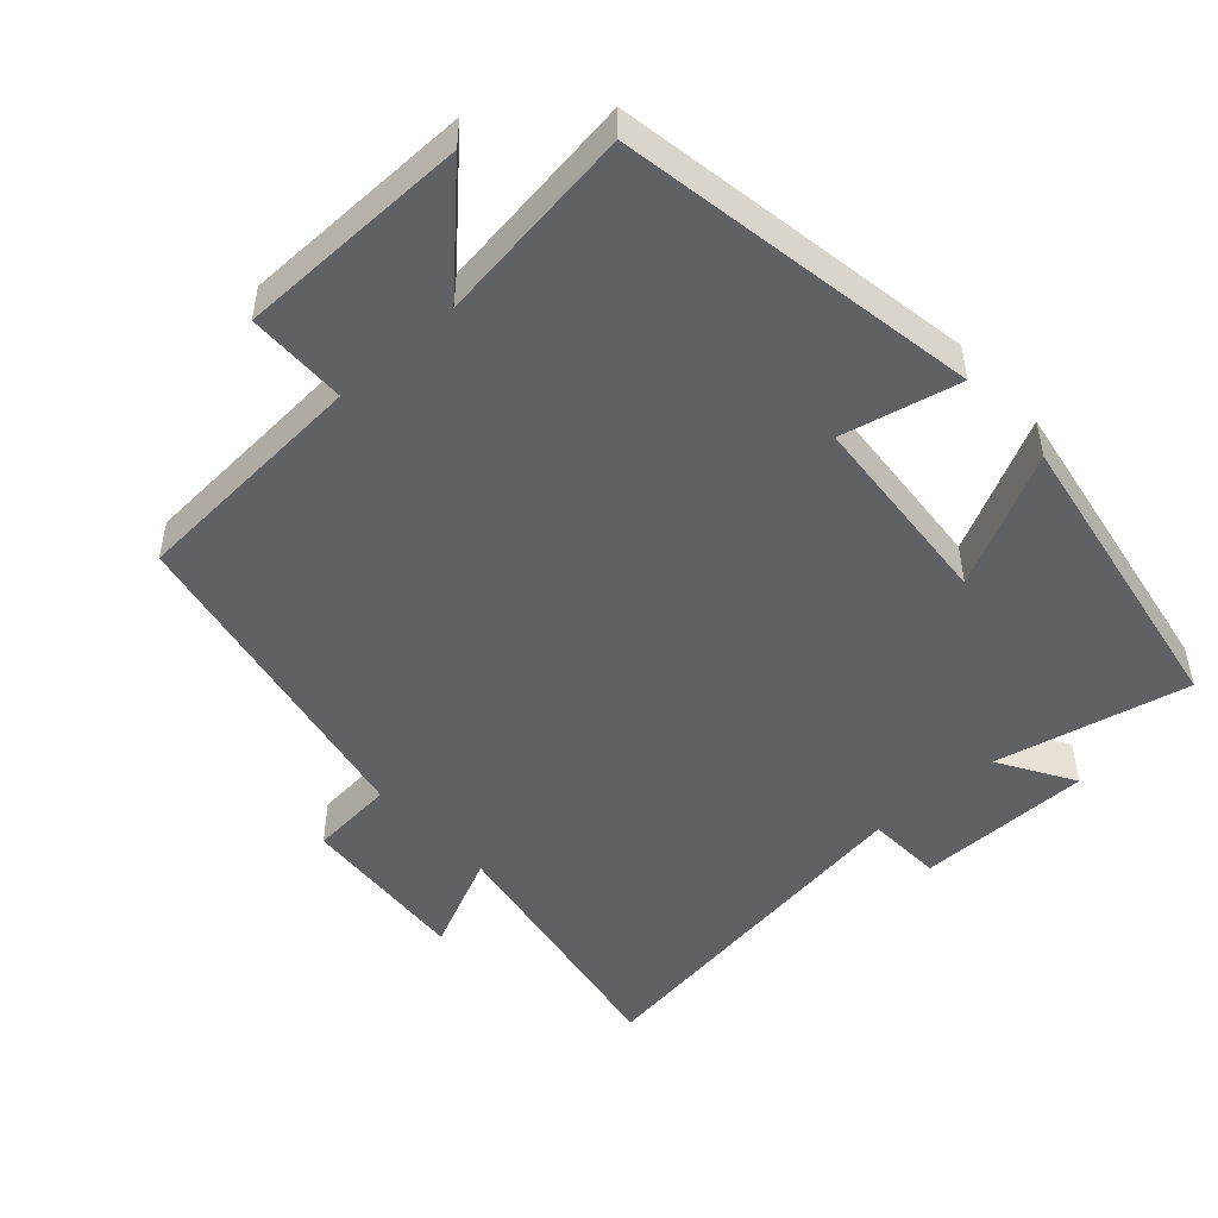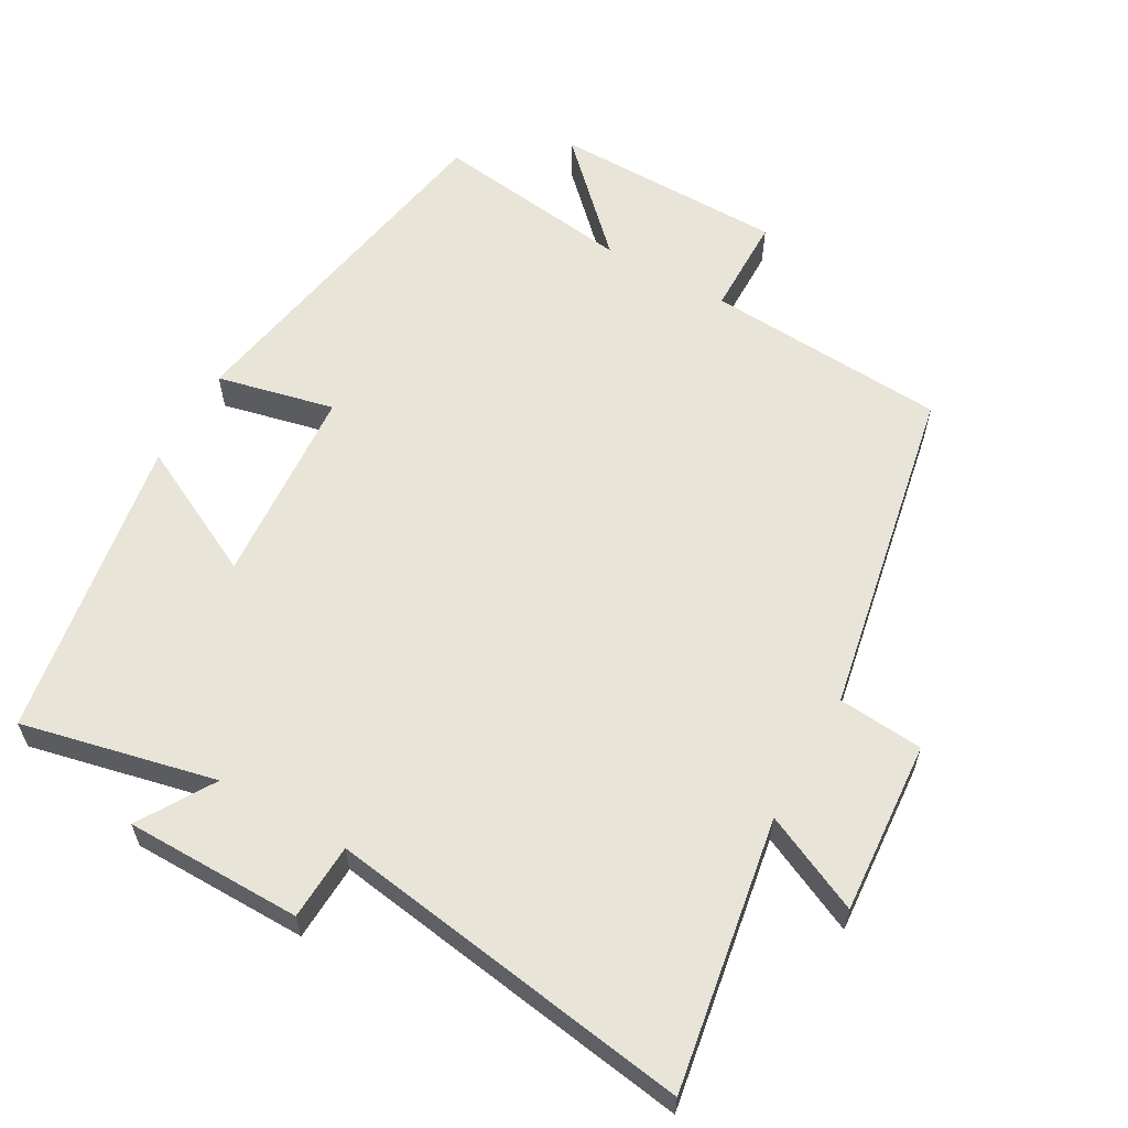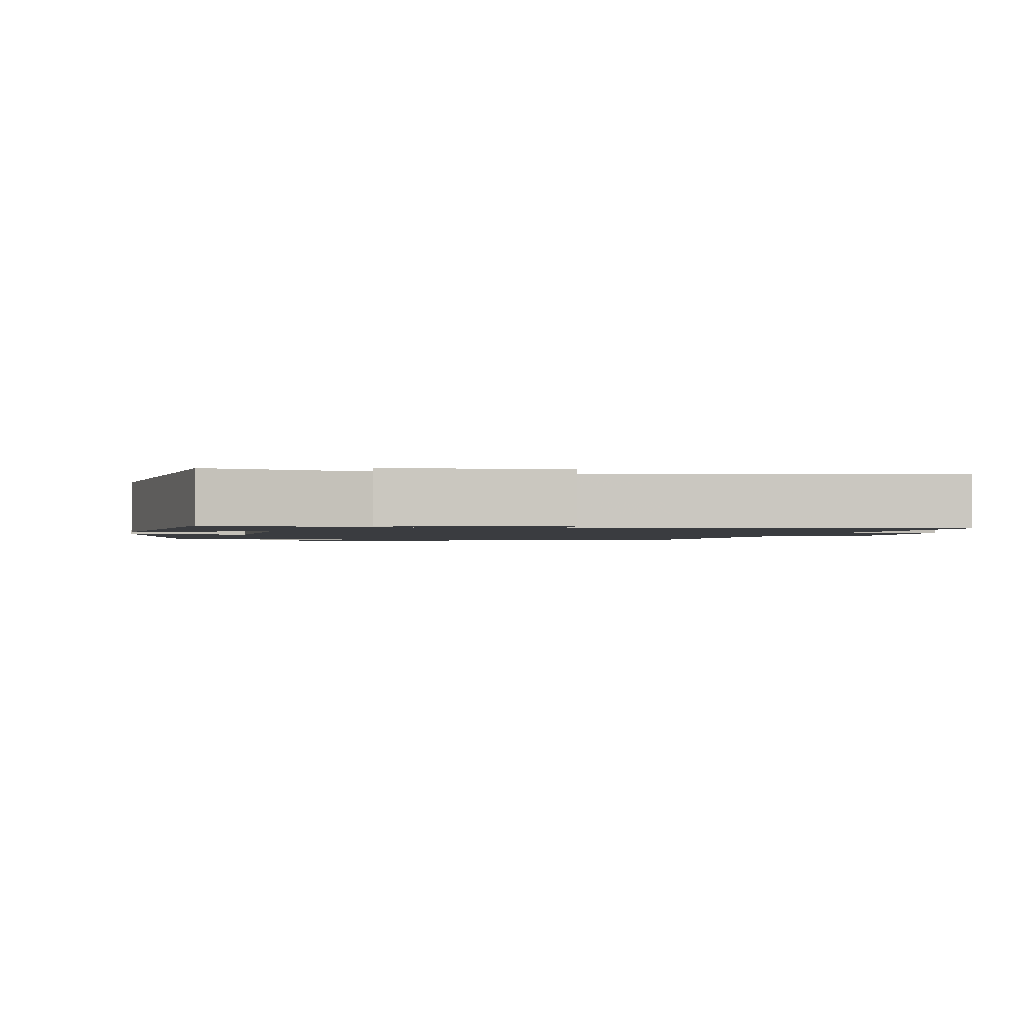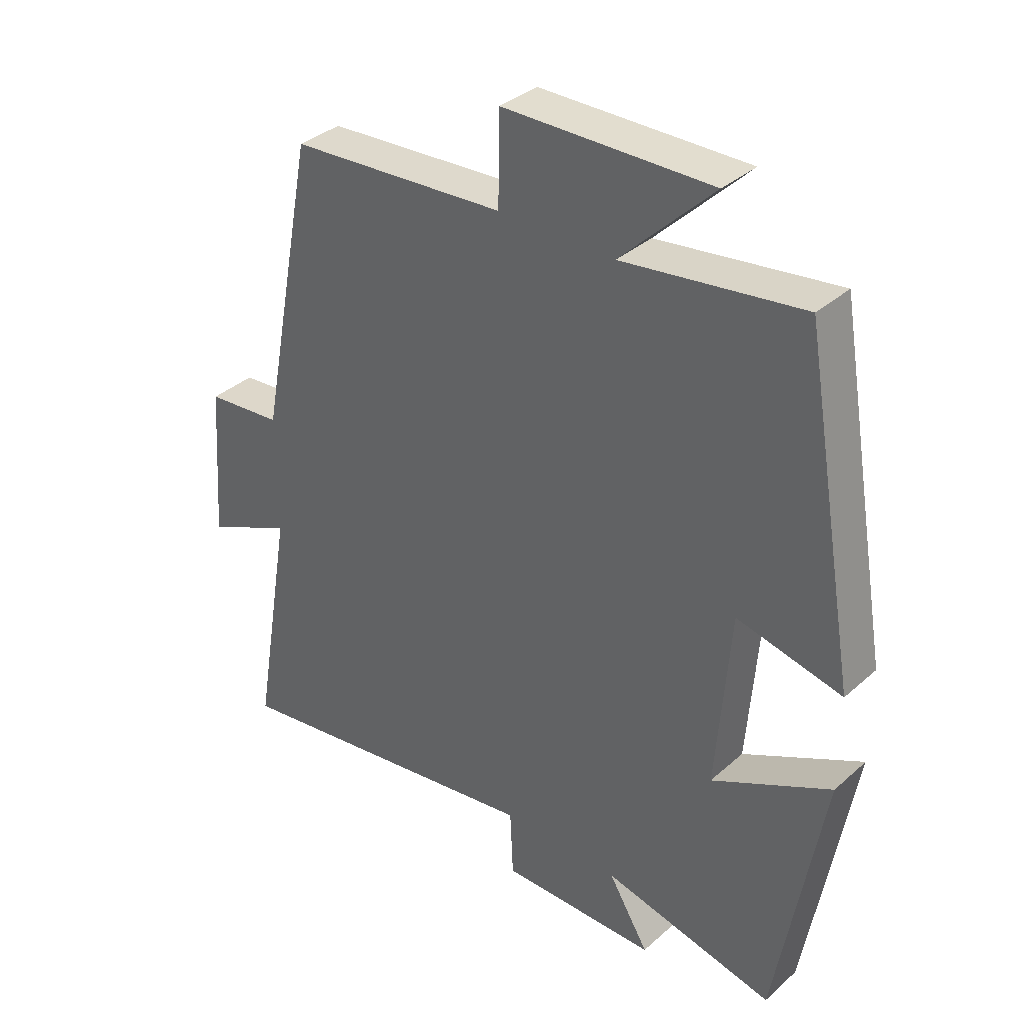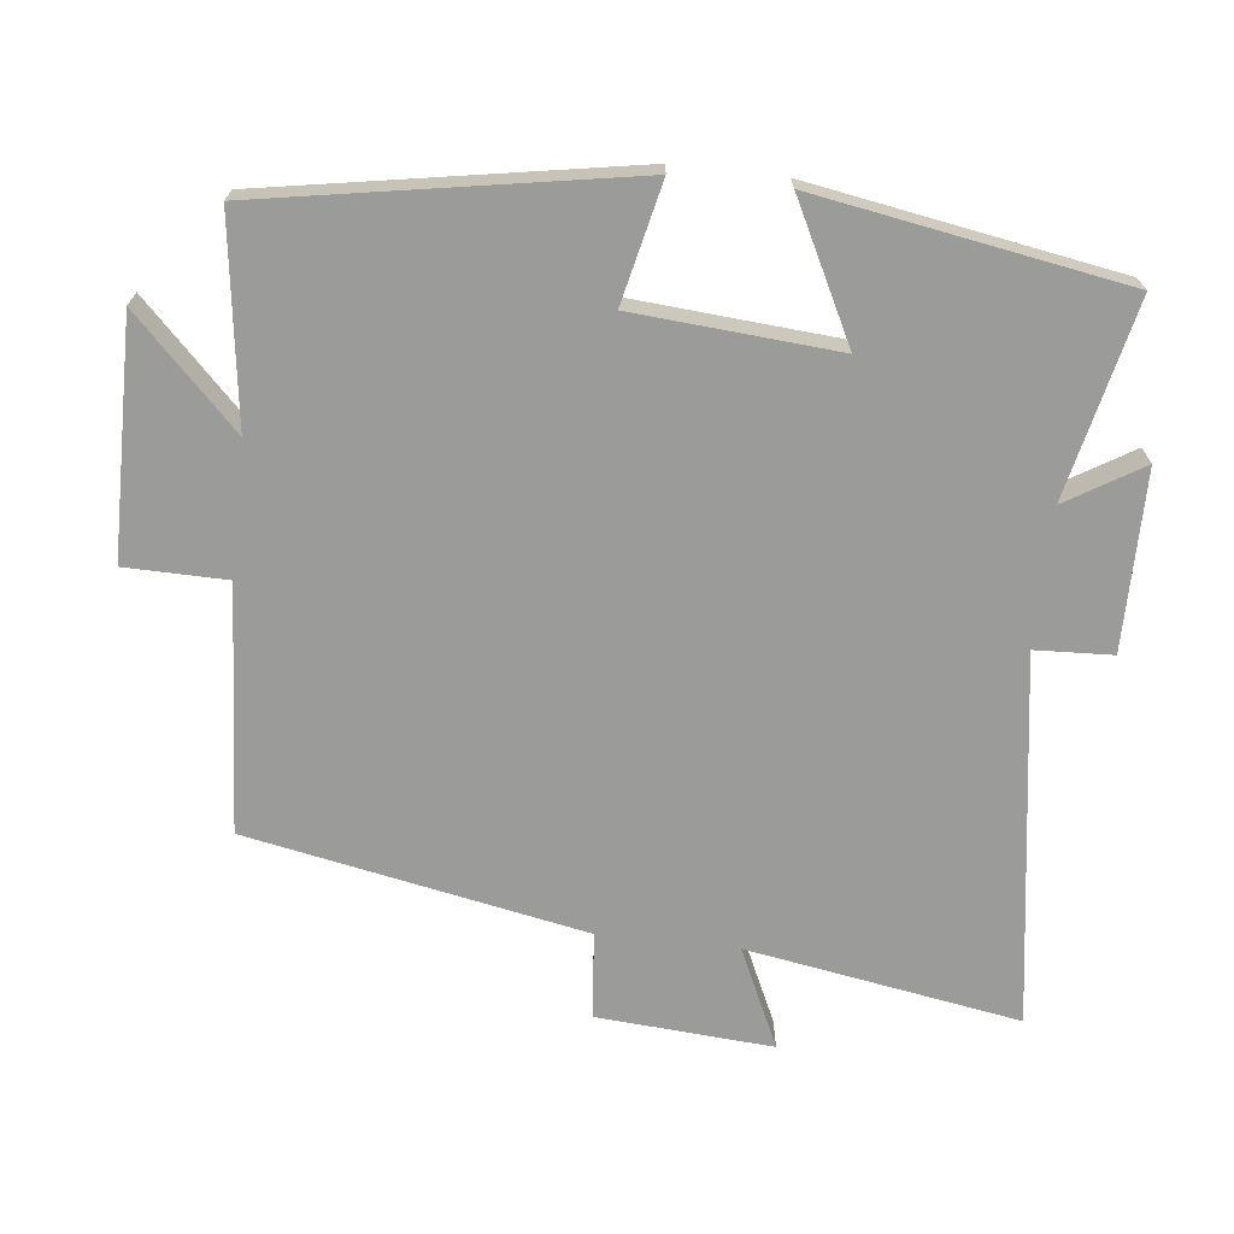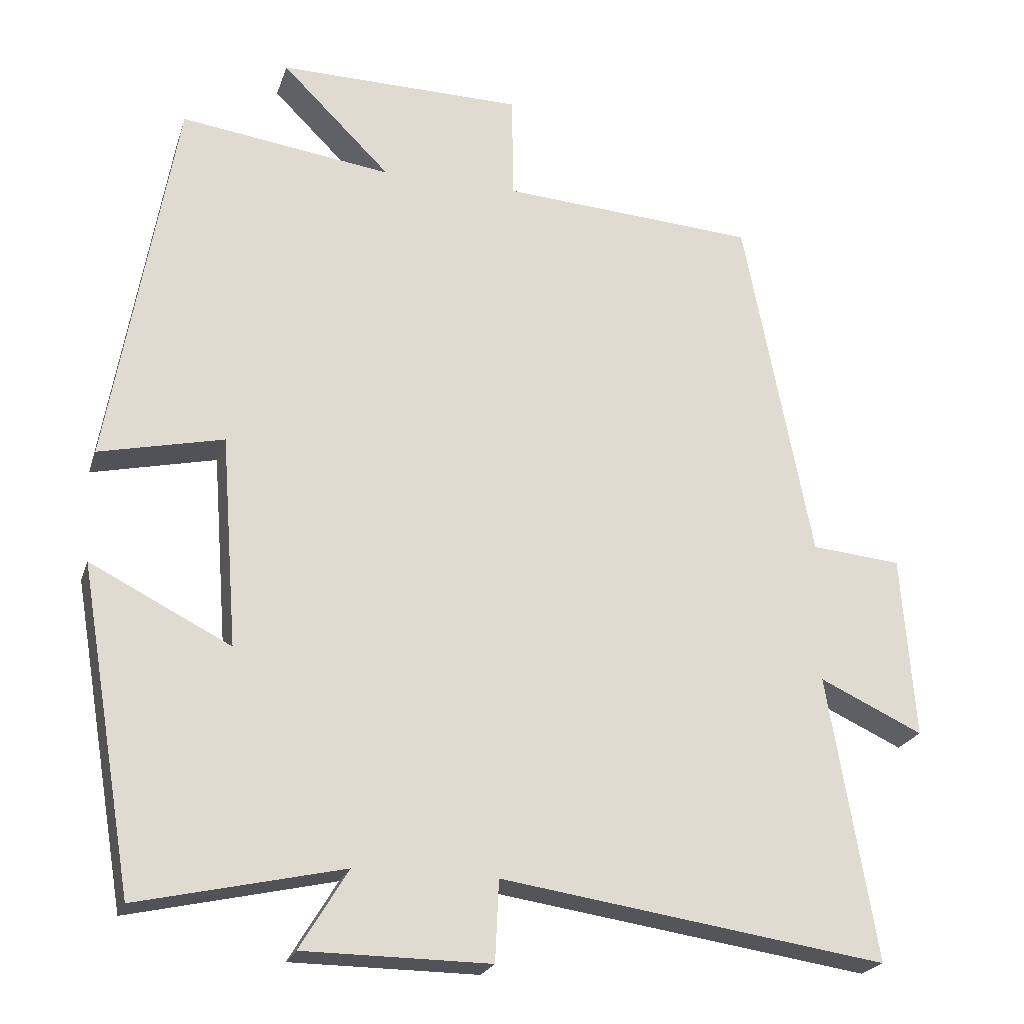
<metadata>
{"format":"obj","ext":"obj","renderer":"f3d","projection":"perspective","resolution":1024,"background":"white","views":[{"elev":-48.9,"azim":42.0,"up":"+Y"},{"elev":60.1,"azim":-150.5,"up":"+Y"},{"elev":-1.6,"azim":169.8,"up":"+Y"},{"elev":35.6,"azim":40.9,"up":"+Z"},{"elev":-69.6,"azim":83.6,"up":"+Y"},{"elev":-22.4,"azim":164.1,"up":"+Z"}]}
</metadata>
<code>
v -0.565 0.07 -0.578
v -0.5 0.07 -0.193
v -0.64 0.07 -0.258
v -0.622 0.07 -0.01
v -0.5 0.07 0.001
v -0.408 0.07 0.477
v -0.062 0.07 0.5
v -0.06 0.07 0.643
v 0.272 0.07 0.647
v 0.124 0.07 0.5
v 0.411 0.07 0.539
v 0.5 0.07 0.025
v 0.332 0.07 0.063
v 0.31 0.07 -0.223
v 0.5 0.07 -0.127
v 0.426 0.07 -0.562
v 0.149 0.07 -0.5
v 0.214 0.07 -0.607
v -0.038 0.07 -0.609
v -0.043 0.07 -0.5
v -0.565 0 -0.578
v -0.5 0 -0.193
v -0.64 0 -0.258
v -0.622 0 -0.01
v -0.5 0 0.001
v -0.408 0 0.477
v -0.062 0 0.5
v -0.06 0 0.643
v 0.272 0 0.647
v 0.124 0 0.5
v 0.411 0 0.539
v 0.5 0 0.025
v 0.332 0 0.063
v 0.31 0 -0.223
v 0.5 0 -0.127
v 0.426 0 -0.562
v 0.149 0 -0.5
v 0.214 0 -0.607
v -0.038 0 -0.609
v -0.043 0 -0.5
f 17 18 19 20
f 14 15 16 17
f 13 14 17 20
f 10 11 12 13
f 20 1 2
f 13 20 2
f 10 13 2
f 7 8 9 10
f 7 10 2
f 6 7 2
f 5 6 2
f 2 3 4 5
f 40 39 38 37
f 37 36 35 34
f 40 37 34 33
f 33 32 31 30
f 22 21 40
f 22 40 33
f 22 33 30
f 30 29 28 27
f 22 30 27
f 22 27 26
f 22 26 25
f 25 24 23 22
f 1 21 22 2
f 2 22 23 3
f 3 23 24 4
f 4 24 25 5
f 5 25 26 6
f 6 26 27 7
f 7 27 28 8
f 8 28 29 9
f 9 29 30 10
f 10 30 31 11
f 11 31 32 12
f 12 32 33 13
f 13 33 34 14
f 14 34 35 15
f 15 35 36 16
f 16 36 37 17
f 17 37 38 18
f 18 38 39 19
f 19 39 40 20
f 20 40 21 1

</code>
